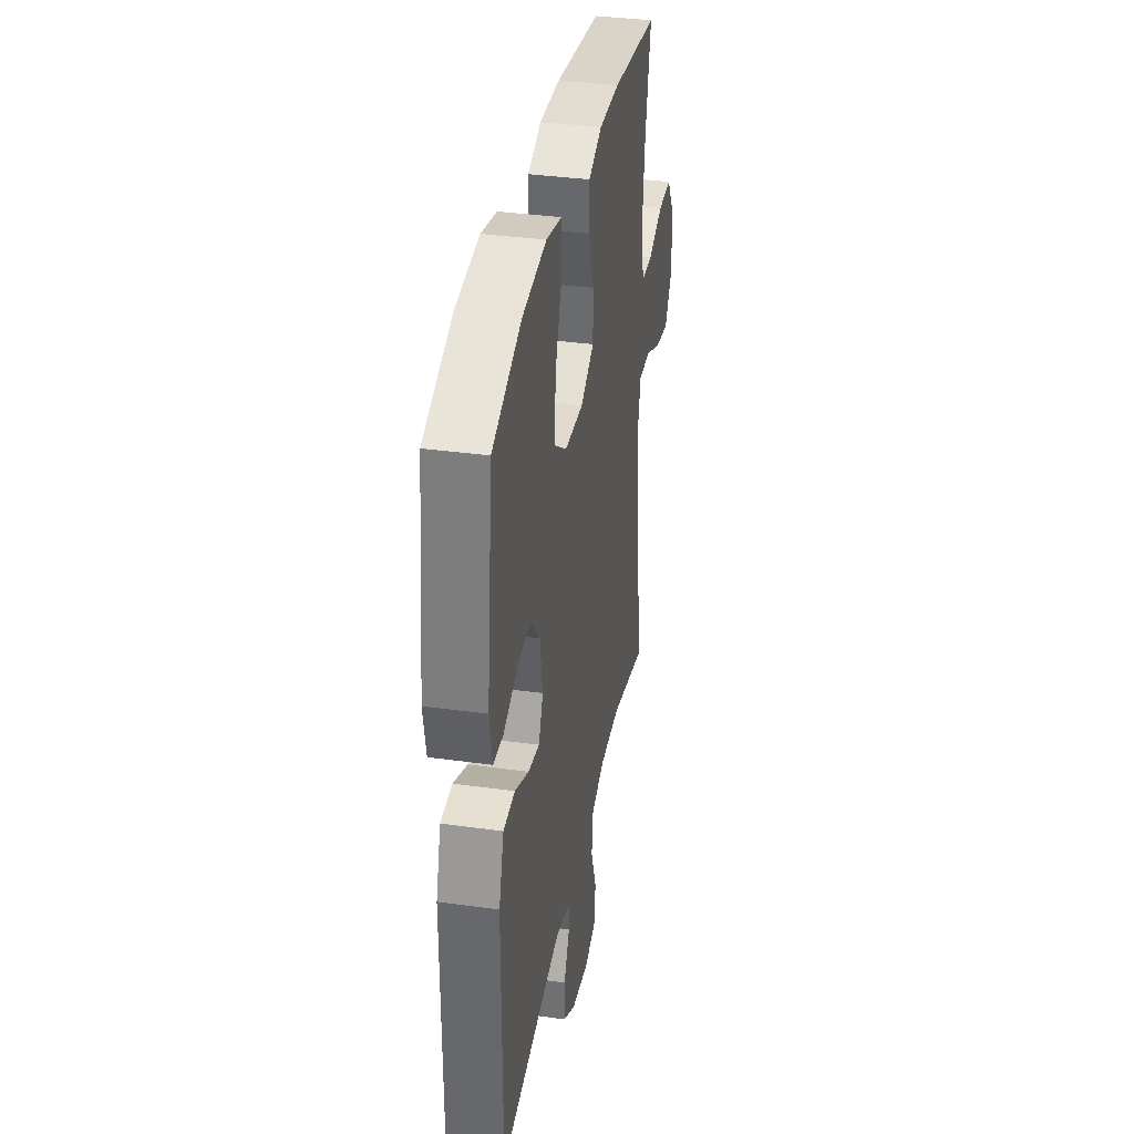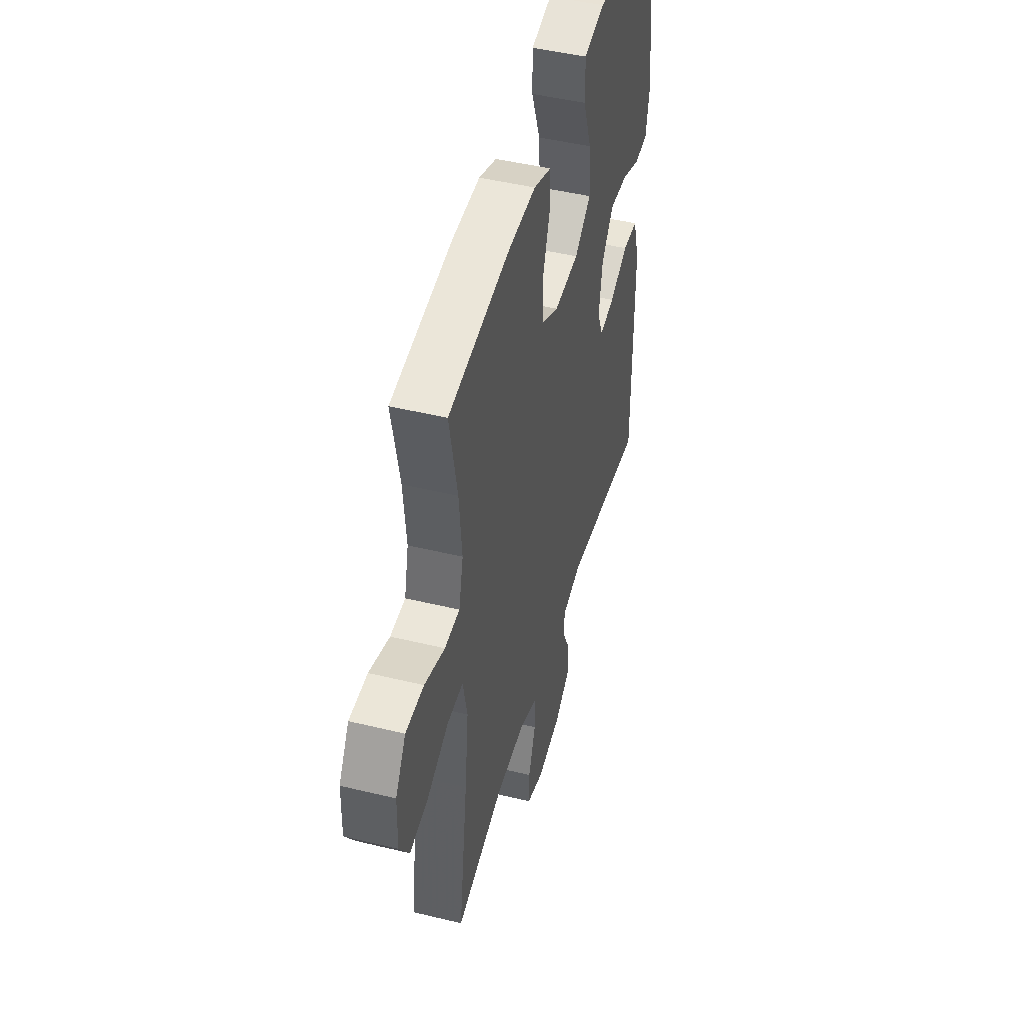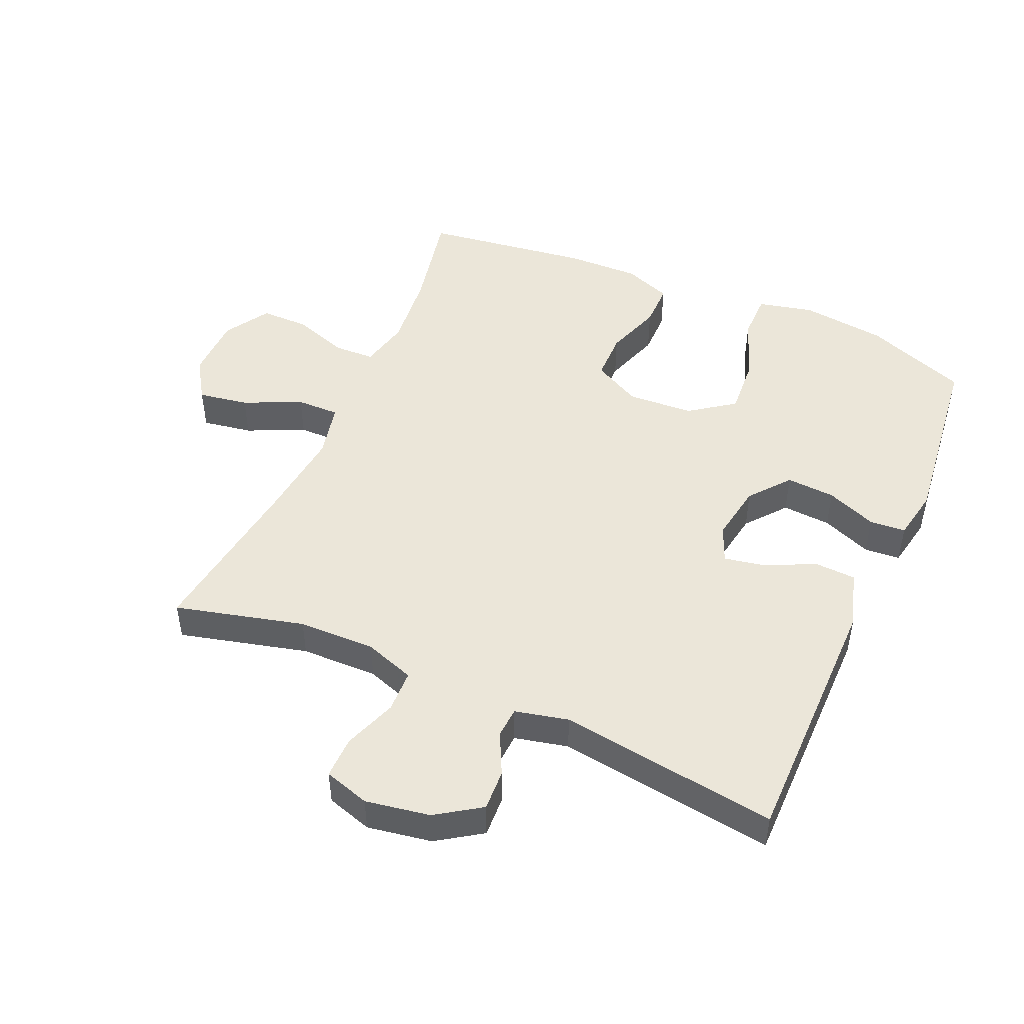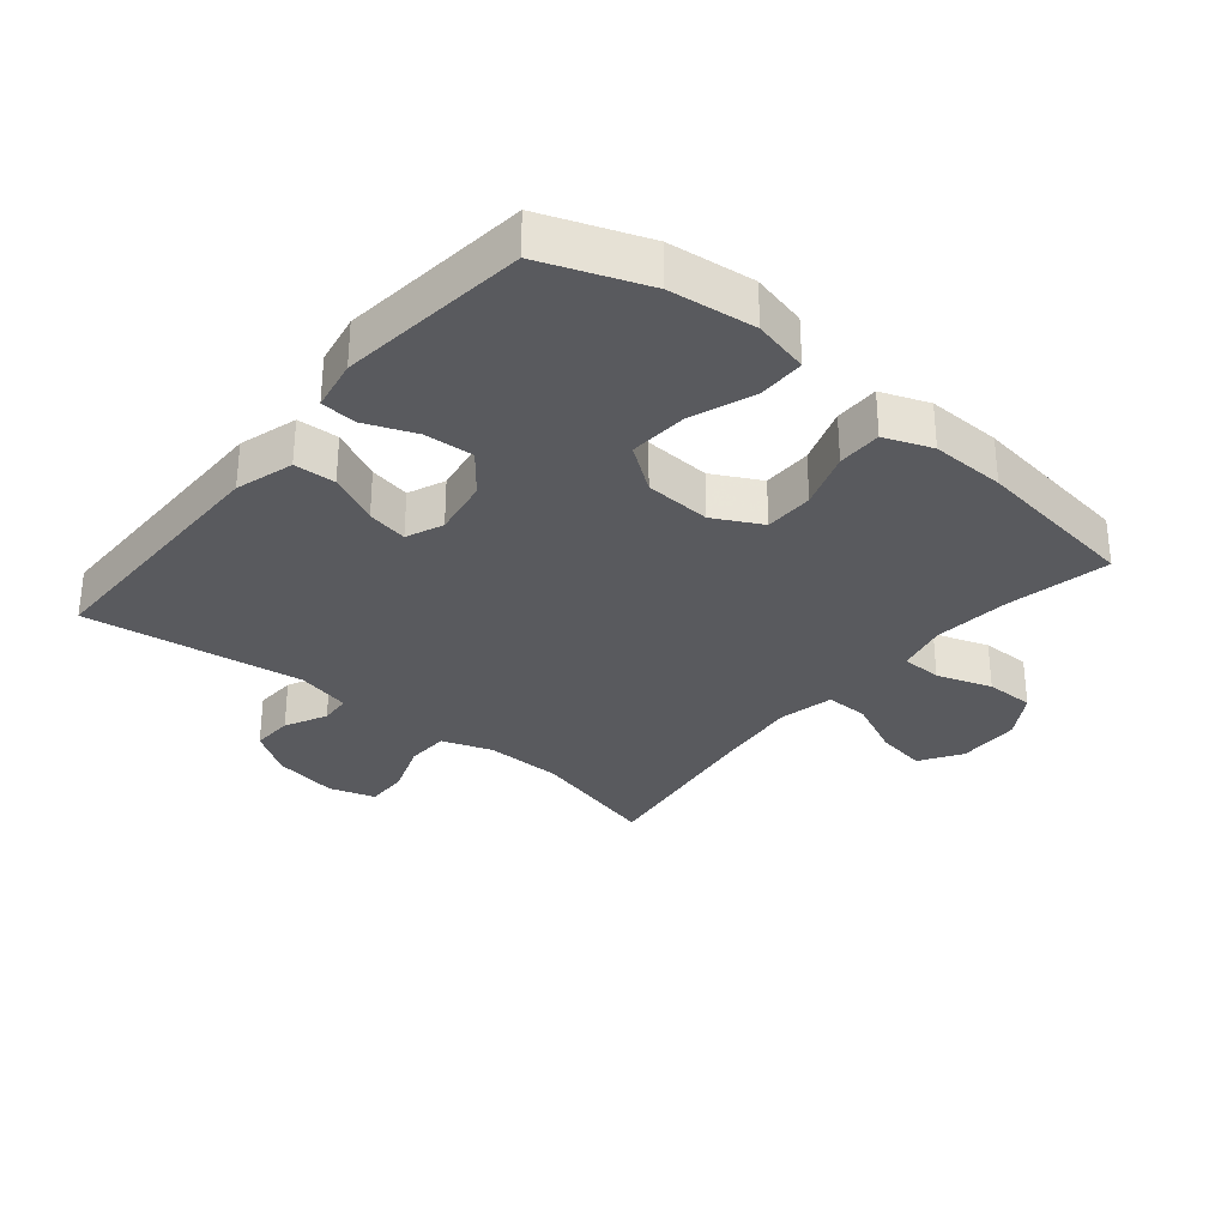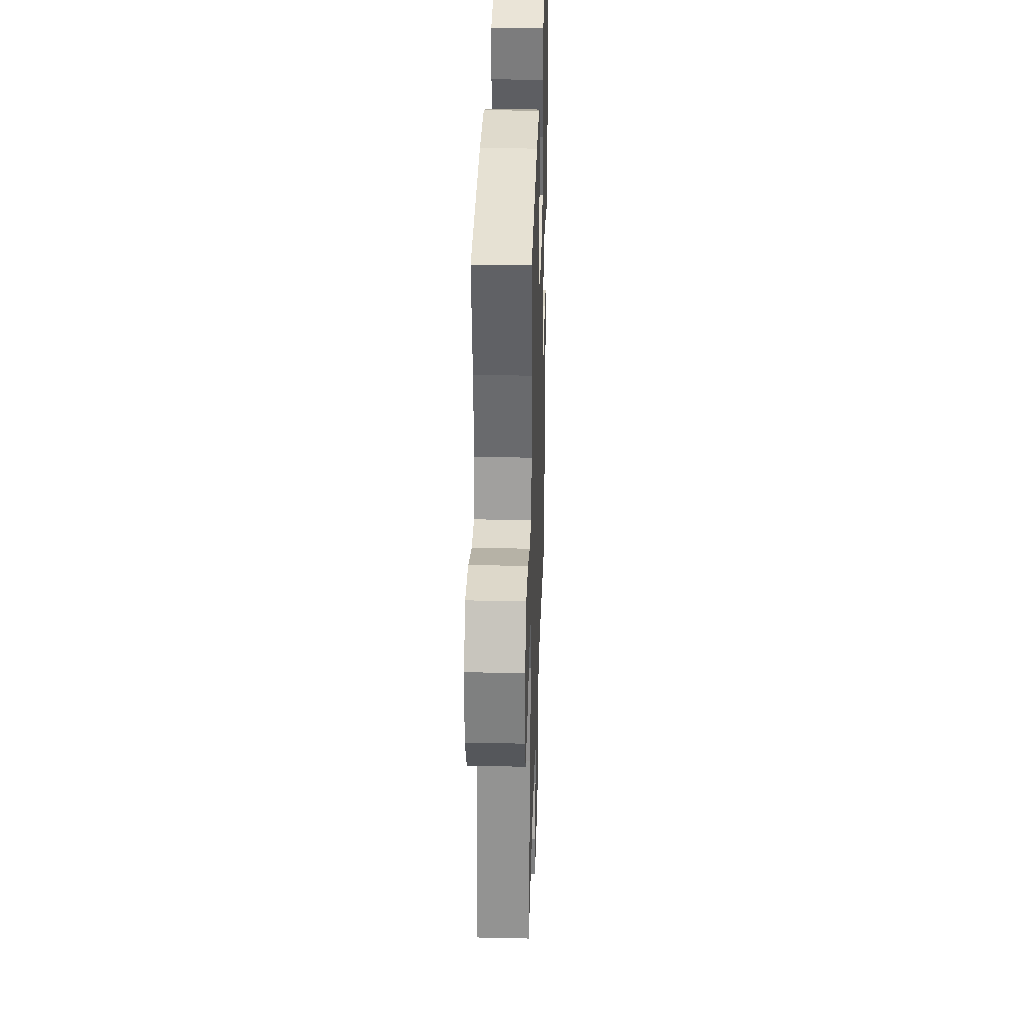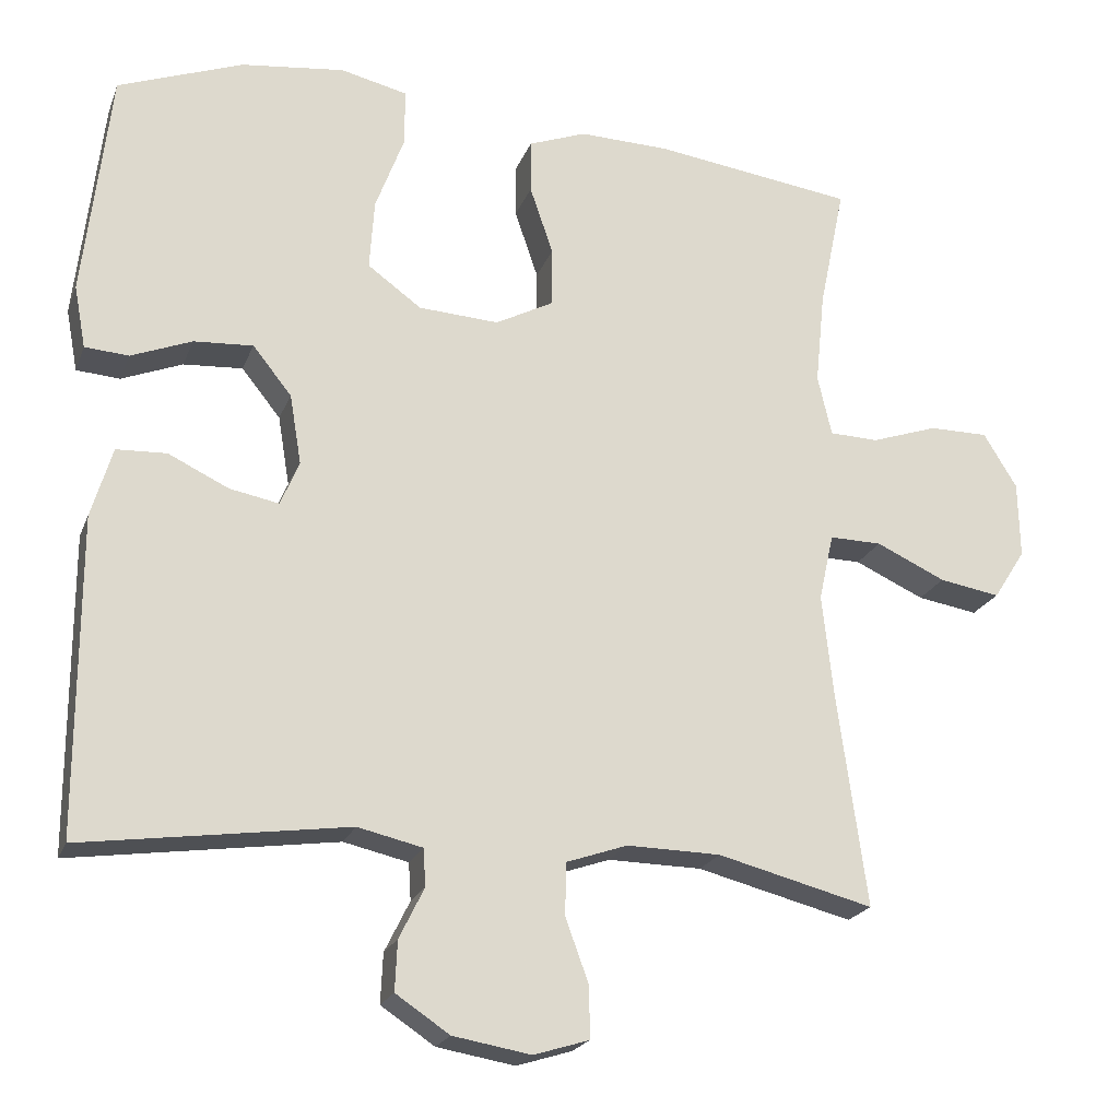
<metadata>
{"format":"obj","ext":"obj","renderer":"f3d","projection":"perspective","resolution":1024,"background":"white","views":[{"elev":35.9,"azim":-79.7,"up":"+Z"},{"elev":46.6,"azim":105.5,"up":"+Z"},{"elev":48.1,"azim":-156.3,"up":"+Y"},{"elev":-31.4,"azim":-39.6,"up":"+Y"},{"elev":31.0,"azim":91.8,"up":"+Z"},{"elev":-21.3,"azim":-17.4,"up":"+Z"}]}
</metadata>
<code>
v -0.5 0.07 0.5
v -0.34 0.07 0.56
v -0.207 0.07 0.576
v -0.121 0.07 0.556
v -0.121 0.07 0.483
v -0.158 0.07 0.384
v -0.164 0.07 0.294
v -0.095 0.07 0.244
v 0.008 0.07 0.238
v 0.082 0.07 0.277
v 0.083 0.07 0.353
v 0.053 0.07 0.441
v 0.053 0.07 0.51
v 0.127 0.07 0.538
v 0.242 0.07 0.535
v 0.5 0.07 0.5
v 0.467 0.07 0.34
v 0.455 0.07 0.221
v 0.473 0.07 0.143
v 0.536 0.07 0.141
v 0.621 0.07 0.17
v 0.697 0.07 0.17
v 0.74 0.07 0.1
v 0.742 0.07 0.002
v 0.701 0.07 -0.062
v 0.623 0.07 -0.049
v 0.534 0.07 -0.008
v 0.467 0.07 -0.007
v 0.448 0.07 -0.093
v 0.463 0.07 -0.23
v 0.5 0.07 -0.5
v 0.3 0.07 -0.449
v 0.18 0.07 -0.447
v 0.102 0.07 -0.474
v 0.1 0.07 -0.541
v 0.13 0.07 -0.623
v 0.131 0.07 -0.689
v 0.06 0.07 -0.711
v -0.04 0.07 -0.694
v -0.109 0.07 -0.648
v -0.106 0.07 -0.584
v -0.074 0.07 -0.519
v -0.077 0.07 -0.471
v -0.16 0.07 -0.452
v -0.5 0.07 -0.5
v -0.5 0.07 -0.094
v -0.473 0.07 -0.004
v -0.409 0.07 -0.001
v -0.331 0.07 -0.038
v -0.268 0.07 -0.05
v -0.244 0.07 0.007
v -0.259 0.07 0.097
v -0.309 0.07 0.159
v -0.385 0.07 0.154
v -0.463 0.07 0.123
v -0.519 0.07 0.127
v -0.534 0.07 0.207
v -0.5 0 0.5
v -0.34 0 0.56
v -0.207 0 0.576
v -0.121 0 0.556
v -0.121 0 0.483
v -0.158 0 0.384
v -0.164 0 0.294
v -0.095 0 0.244
v 0.008 0 0.238
v 0.082 0 0.277
v 0.083 0 0.353
v 0.053 0 0.441
v 0.053 0 0.51
v 0.127 0 0.538
v 0.242 0 0.535
v 0.5 0 0.5
v 0.467 0 0.34
v 0.455 0 0.221
v 0.473 0 0.143
v 0.536 0 0.141
v 0.621 0 0.17
v 0.697 0 0.17
v 0.74 0 0.1
v 0.742 0 0.002
v 0.701 0 -0.062
v 0.623 0 -0.049
v 0.534 0 -0.008
v 0.467 0 -0.007
v 0.448 0 -0.093
v 0.463 0 -0.23
v 0.5 0 -0.5
v 0.3 0 -0.449
v 0.18 0 -0.447
v 0.102 0 -0.474
v 0.1 0 -0.541
v 0.13 0 -0.623
v 0.131 0 -0.689
v 0.06 0 -0.711
v -0.04 0 -0.694
v -0.109 0 -0.648
v -0.106 0 -0.584
v -0.074 0 -0.519
v -0.077 0 -0.471
v -0.16 0 -0.452
v -0.5 0 -0.5
v -0.5 0 -0.094
v -0.473 0 -0.004
v -0.409 0 -0.001
v -0.331 0 -0.038
v -0.268 0 -0.05
v -0.244 0 0.007
v -0.259 0 0.097
v -0.309 0 0.159
v -0.385 0 0.154
v -0.463 0 0.123
v -0.519 0 0.127
v -0.534 0 0.207
f 4 5 6
f 3 4 6
f 2 3 6
f 1 2 6
f 57 1 6
f 56 57 6
f 55 56 6
f 54 55 6
f 53 54 6 7
f 52 53 7 8
f 51 52 8 9
f 50 51 9 10
f 47 48 49
f 46 47 49
f 45 46 49
f 44 45 49
f 43 44 49 50
f 40 41 42
f 39 40 42
f 38 39 42
f 37 38 42
f 36 37 42
f 35 36 42
f 34 35 42 43
f 43 50 10
f 34 43 10
f 33 34 10
f 30 31 32
f 33 10 11
f 32 33 11
f 30 32 11
f 29 30 11
f 25 26 27
f 24 25 27
f 23 24 27
f 22 23 27
f 21 22 27
f 20 21 27
f 19 20 27 28
f 13 14 15
f 12 13 15
f 11 12 15
f 29 11 15
f 28 29 15
f 19 28 15
f 18 19 15
f 15 16 17
f 15 17 18
f 63 62 61
f 63 61 60
f 63 60 59
f 63 59 58
f 63 58 114
f 63 114 113
f 63 113 112
f 63 112 111
f 64 63 111 110
f 65 64 110 109
f 66 65 109 108
f 67 66 108 107
f 106 105 104
f 106 104 103
f 106 103 102
f 106 102 101
f 107 106 101 100
f 99 98 97
f 99 97 96
f 99 96 95
f 99 95 94
f 99 94 93
f 99 93 92
f 100 99 92 91
f 67 107 100
f 67 100 91
f 67 91 90
f 89 88 87
f 68 67 90
f 68 90 89
f 68 89 87
f 68 87 86
f 84 83 82
f 84 82 81
f 84 81 80
f 84 80 79
f 84 79 78
f 84 78 77
f 85 84 77 76
f 72 71 70
f 72 70 69
f 72 69 68
f 72 68 86
f 72 86 85
f 72 85 76
f 72 76 75
f 74 73 72
f 75 74 72
f 1 58 59 2
f 2 59 60 3
f 3 60 61 4
f 4 61 62 5
f 5 62 63 6
f 6 63 64 7
f 7 64 65 8
f 8 65 66 9
f 9 66 67 10
f 10 67 68 11
f 11 68 69 12
f 12 69 70 13
f 13 70 71 14
f 14 71 72 15
f 15 72 73 16
f 16 73 74 17
f 17 74 75 18
f 18 75 76 19
f 19 76 77 20
f 20 77 78 21
f 21 78 79 22
f 22 79 80 23
f 23 80 81 24
f 24 81 82 25
f 25 82 83 26
f 26 83 84 27
f 27 84 85 28
f 28 85 86 29
f 29 86 87 30
f 30 87 88 31
f 31 88 89 32
f 32 89 90 33
f 33 90 91 34
f 34 91 92 35
f 35 92 93 36
f 36 93 94 37
f 37 94 95 38
f 38 95 96 39
f 39 96 97 40
f 40 97 98 41
f 41 98 99 42
f 42 99 100 43
f 43 100 101 44
f 44 101 102 45
f 45 102 103 46
f 46 103 104 47
f 47 104 105 48
f 48 105 106 49
f 49 106 107 50
f 50 107 108 51
f 51 108 109 52
f 52 109 110 53
f 53 110 111 54
f 54 111 112 55
f 55 112 113 56
f 56 113 114 57
f 57 114 58 1

</code>
